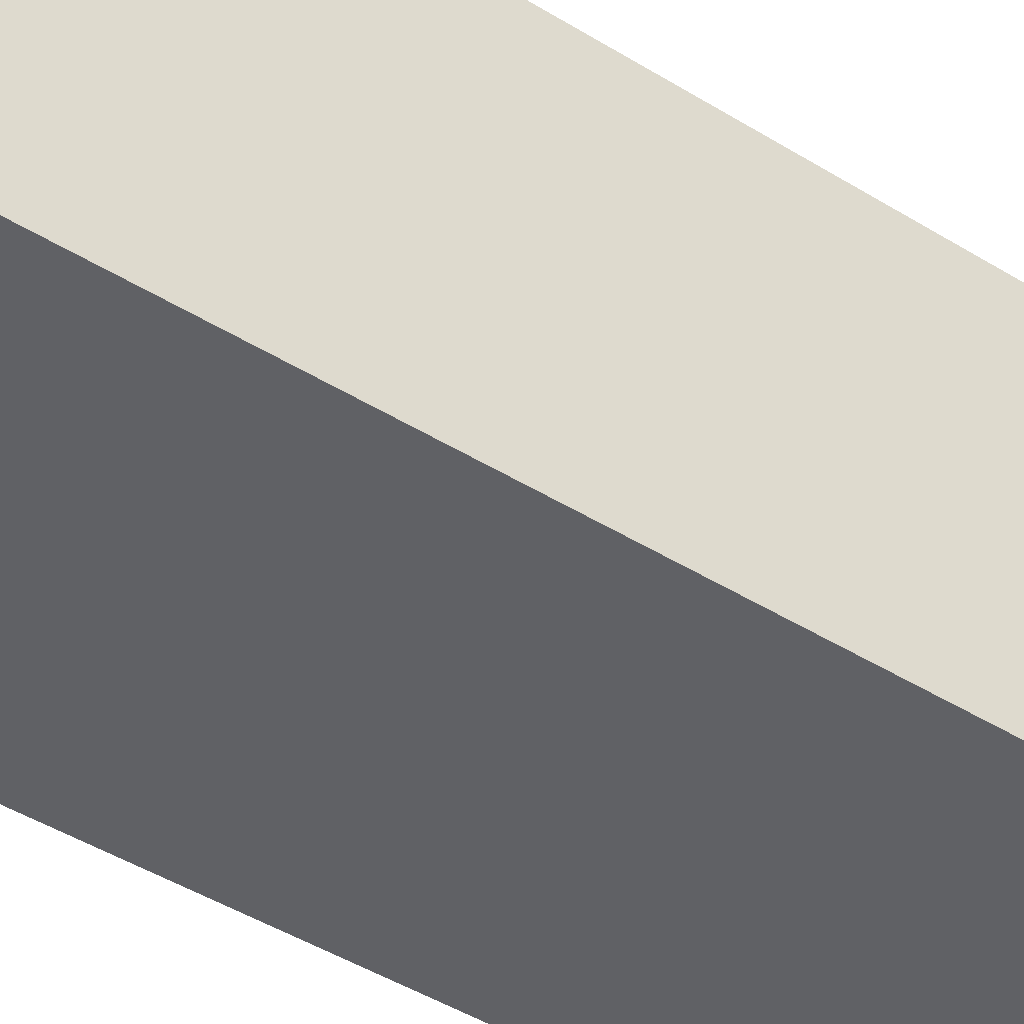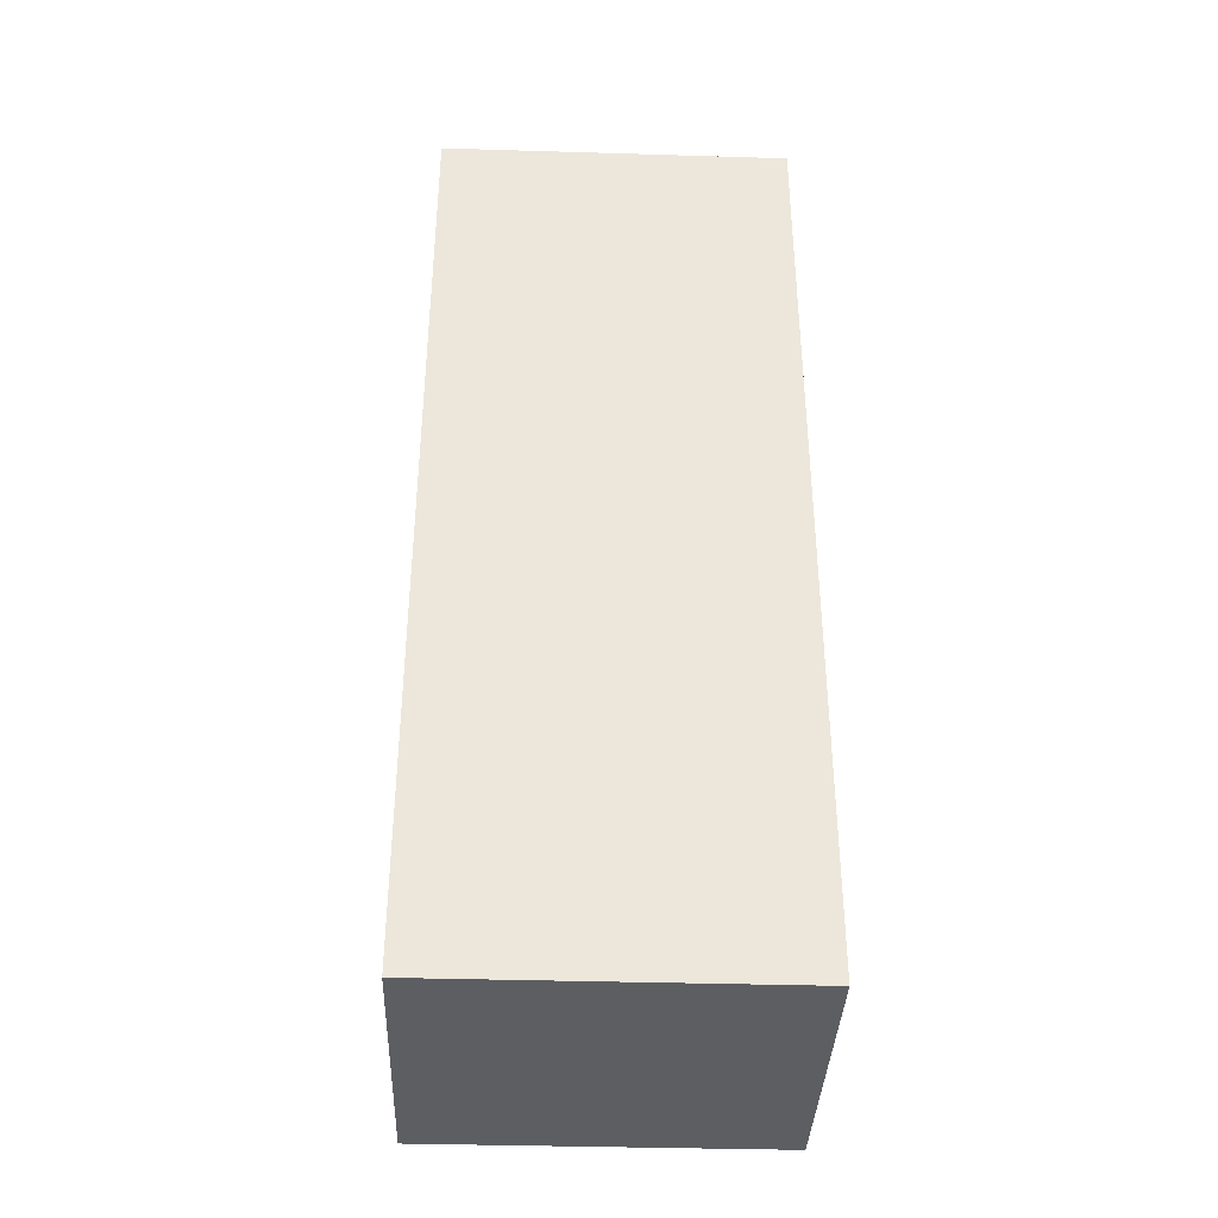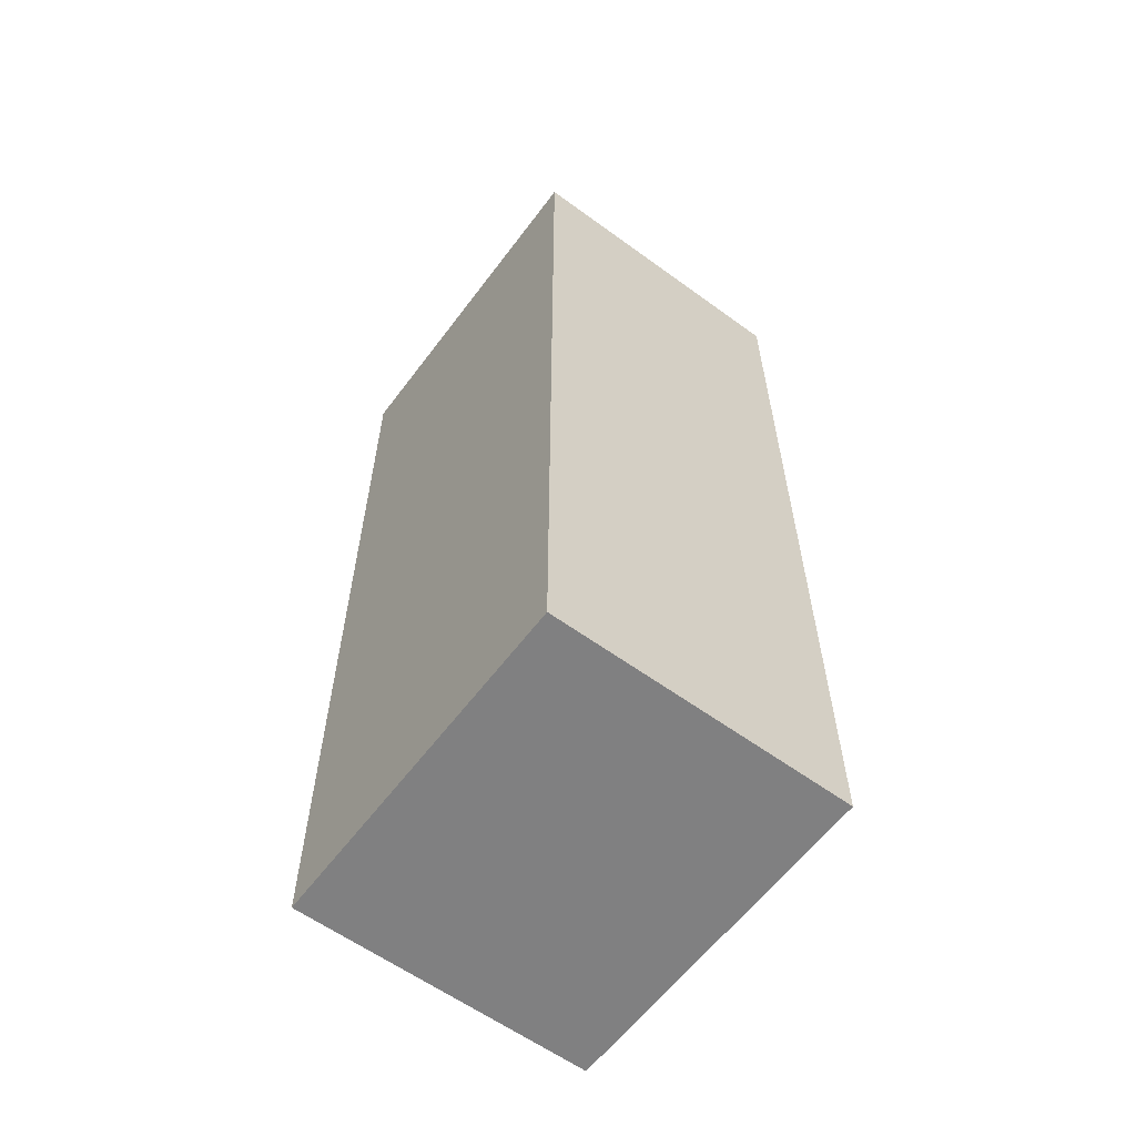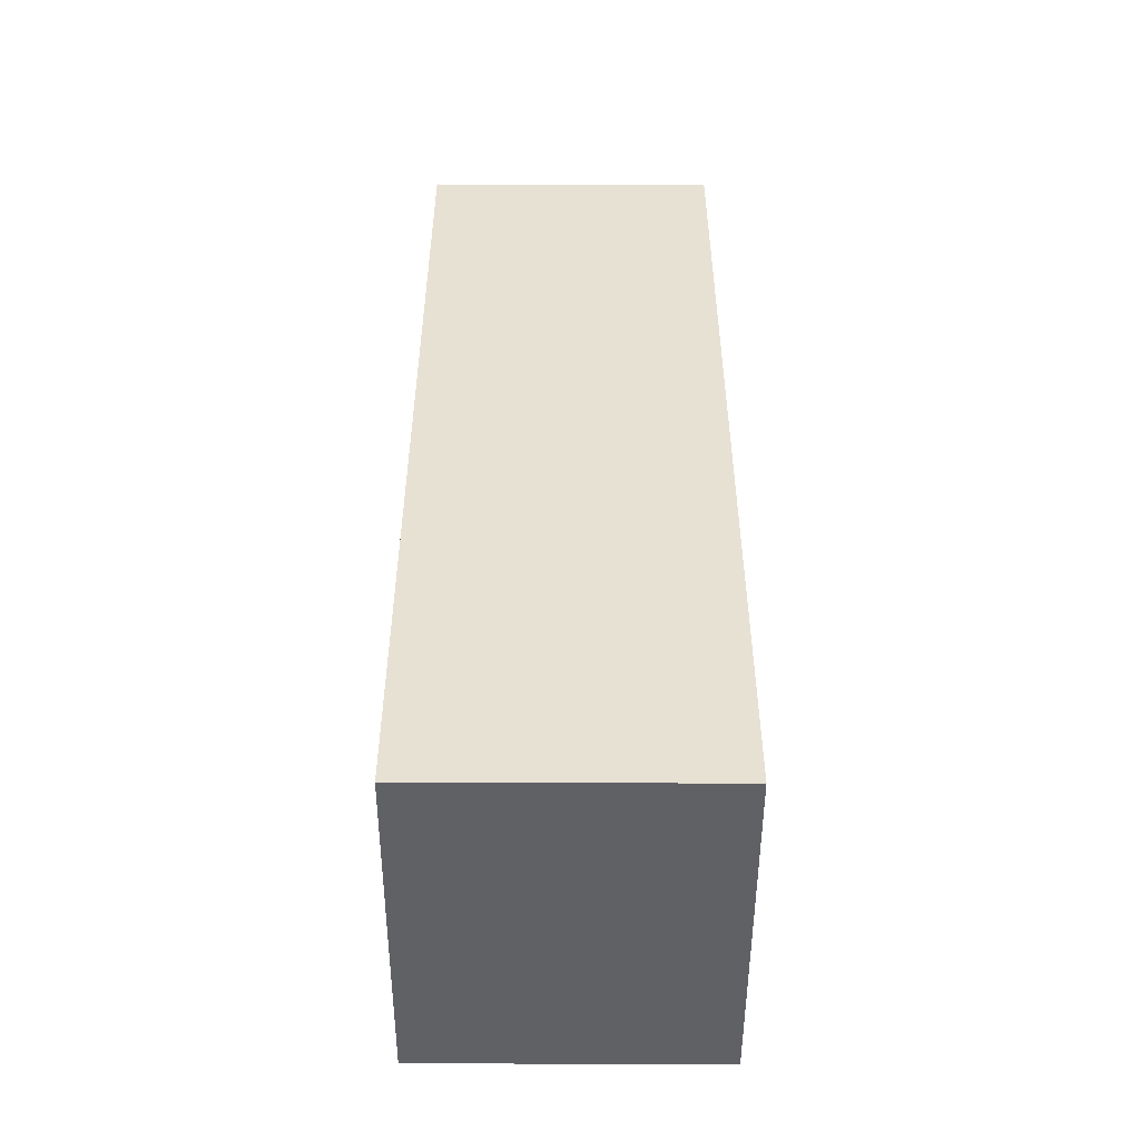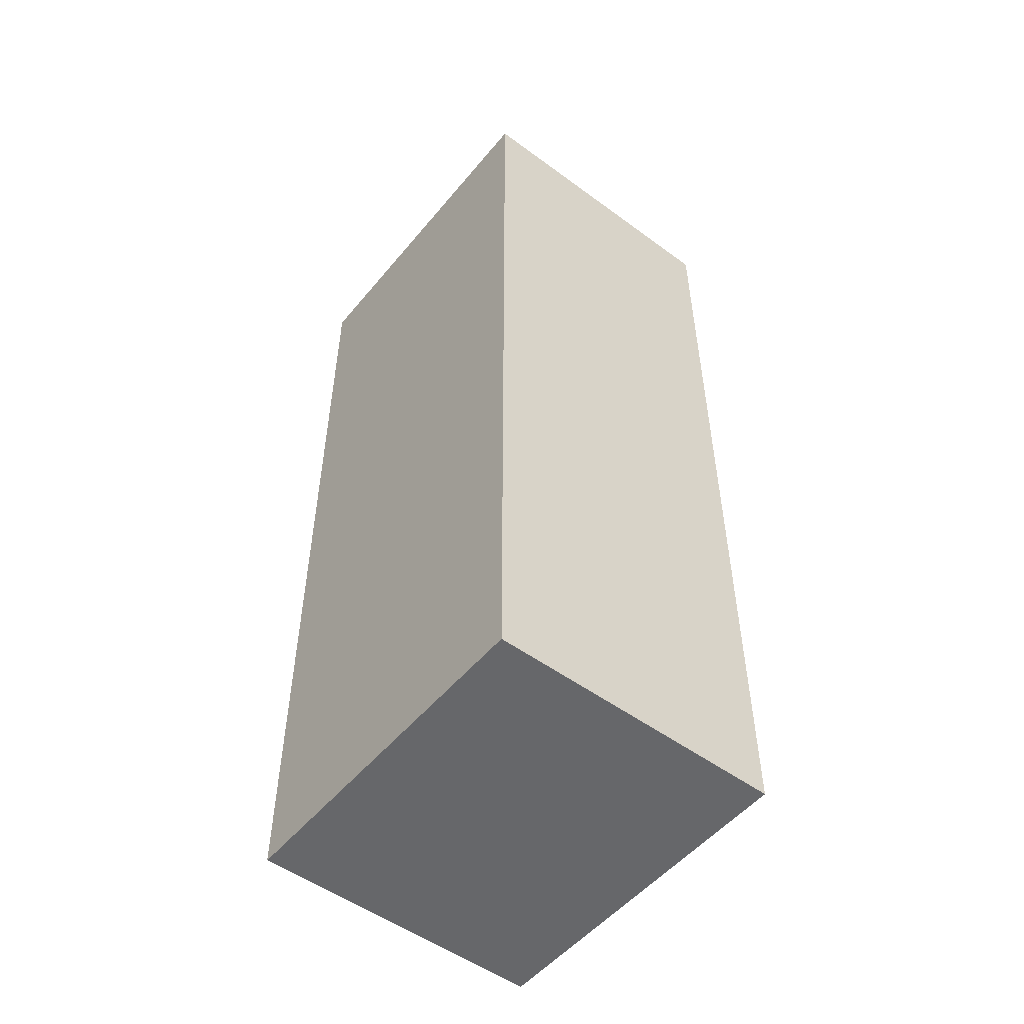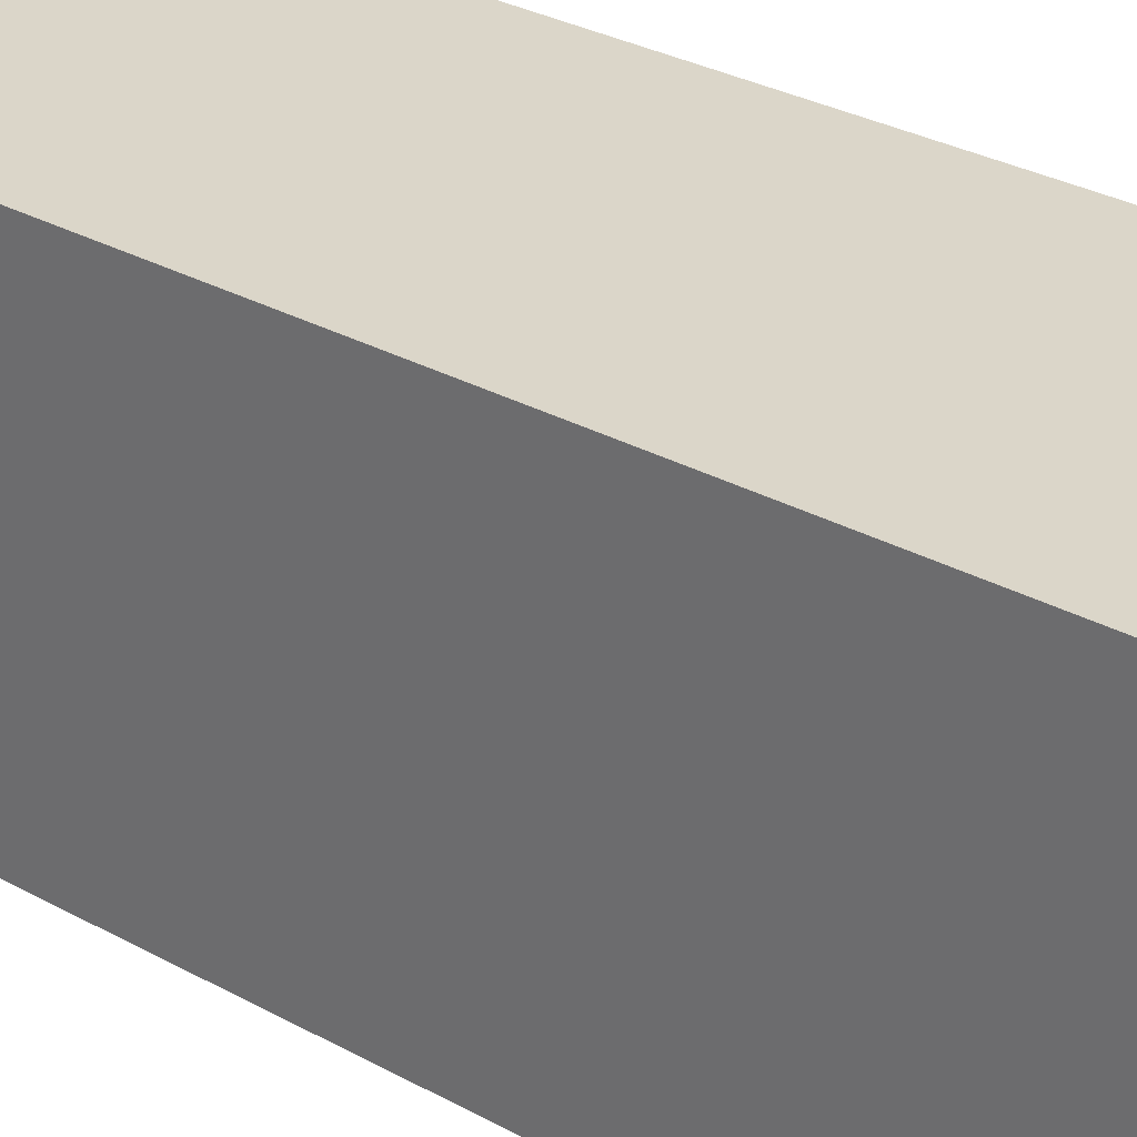
<metadata>
{"format":"obj","ext":"obj","renderer":"f3d","projection":"perspective","resolution":1024,"background":"white","views":[{"elev":-47.1,"azim":-124.8,"up":"+Z"},{"elev":-37.6,"azim":87.8,"up":"+Y"},{"elev":-60.2,"azim":143.3,"up":"+Y"},{"elev":-50.4,"azim":179.8,"up":"+Y"},{"elev":-52.1,"azim":-38.4,"up":"+Y"},{"elev":29.7,"azim":129.2,"up":"+Z"}]}
</metadata>
<code>
o buildings009 (380)
g buildings009 (380)
v 352.7 -21.99 -9.786
v 348.5 -21.99 -9.786
v 352.7 -8.816 -9.786
v 348.5 -8.816 -9.786
v 348.5 -21.99 -9.786
v 348.5 -21.99 -14.72
v 348.5 -8.816 -9.786
v 348.5 -8.816 -14.72
v 348.5 -21.99 -14.72
v 352.7 -21.99 -14.72
v 348.5 -8.816 -14.72
v 352.7 -8.816 -14.72
v 352.7 -21.99 -14.72
v 352.7 -21.99 -9.786
v 352.7 -8.816 -14.72
v 352.7 -8.816 -9.786
v 352.7 -8.816 -9.786
v 348.5 -8.816 -9.786
v 352.7 -8.816 -14.72
v 348.5 -8.816 -14.72
v 352.7 -21.99 -14.72
v 348.5 -21.99 -14.72
v 352.7 -21.99 -9.786
v 348.5 -21.99 -9.786
g buildings009 (380)
f 3 4 2 1
f 7 8 6 5
f 11 12 10 9
f 15 16 14 13
f 19 20 18 17
f 23 24 22 21

</code>
